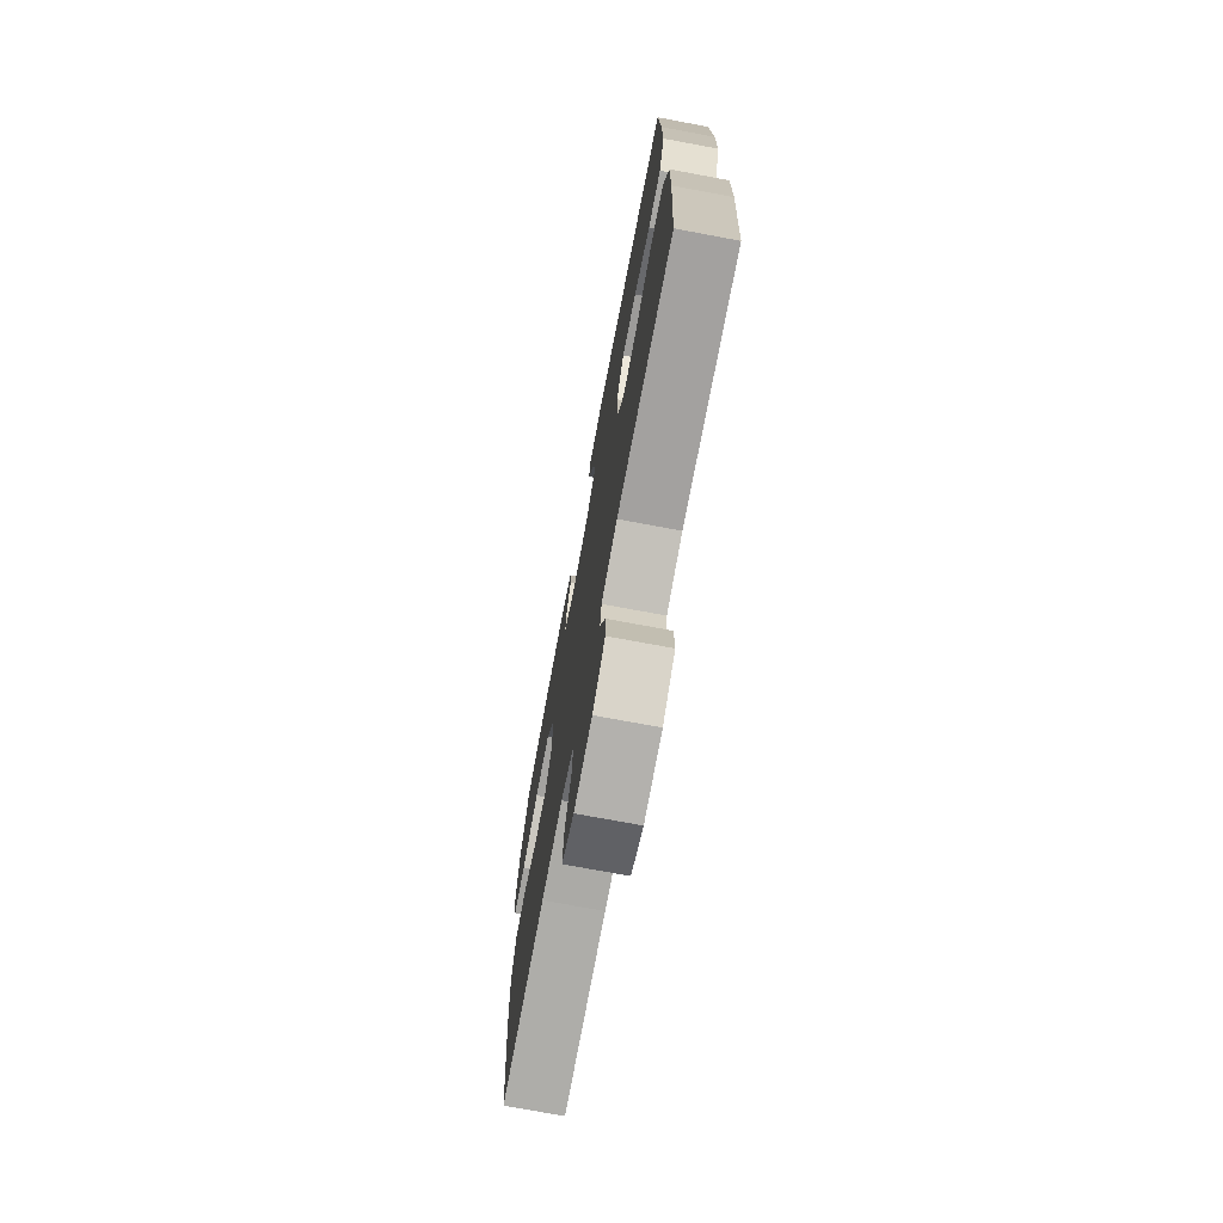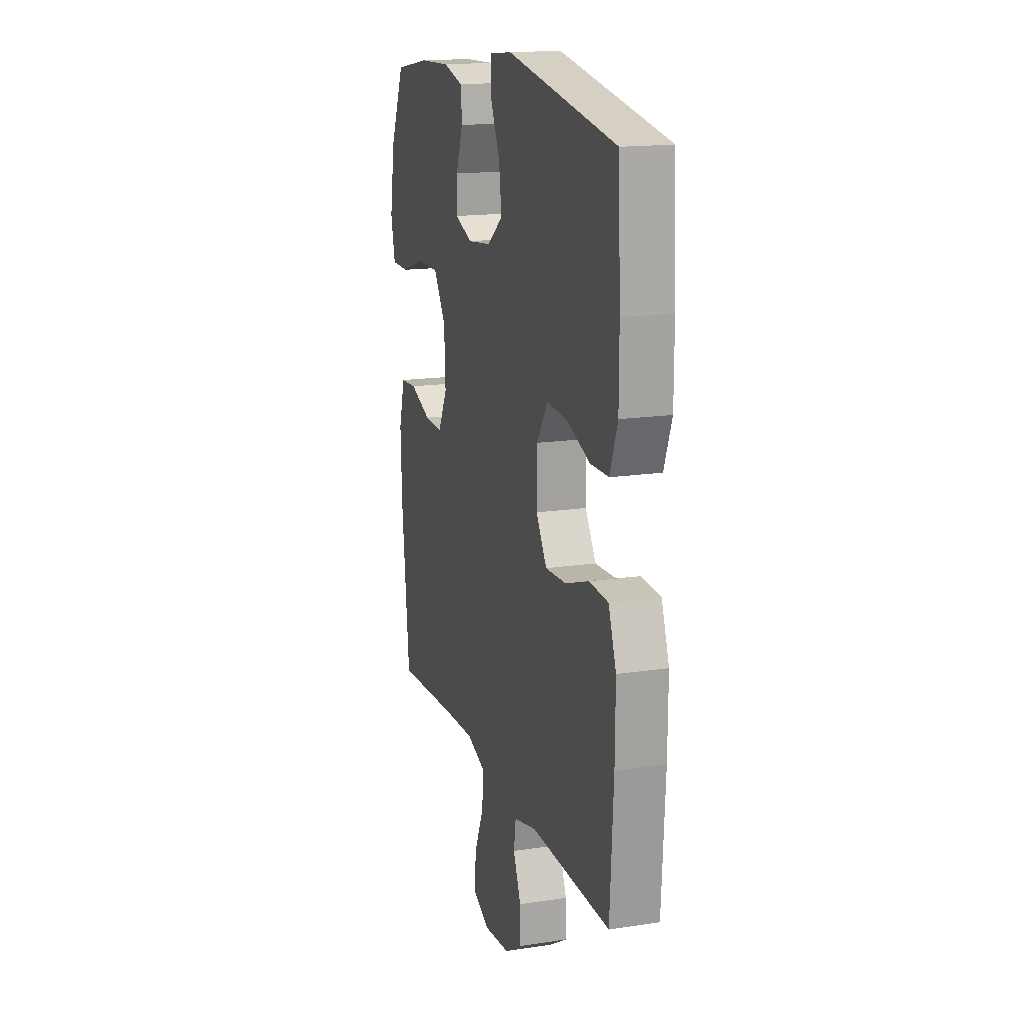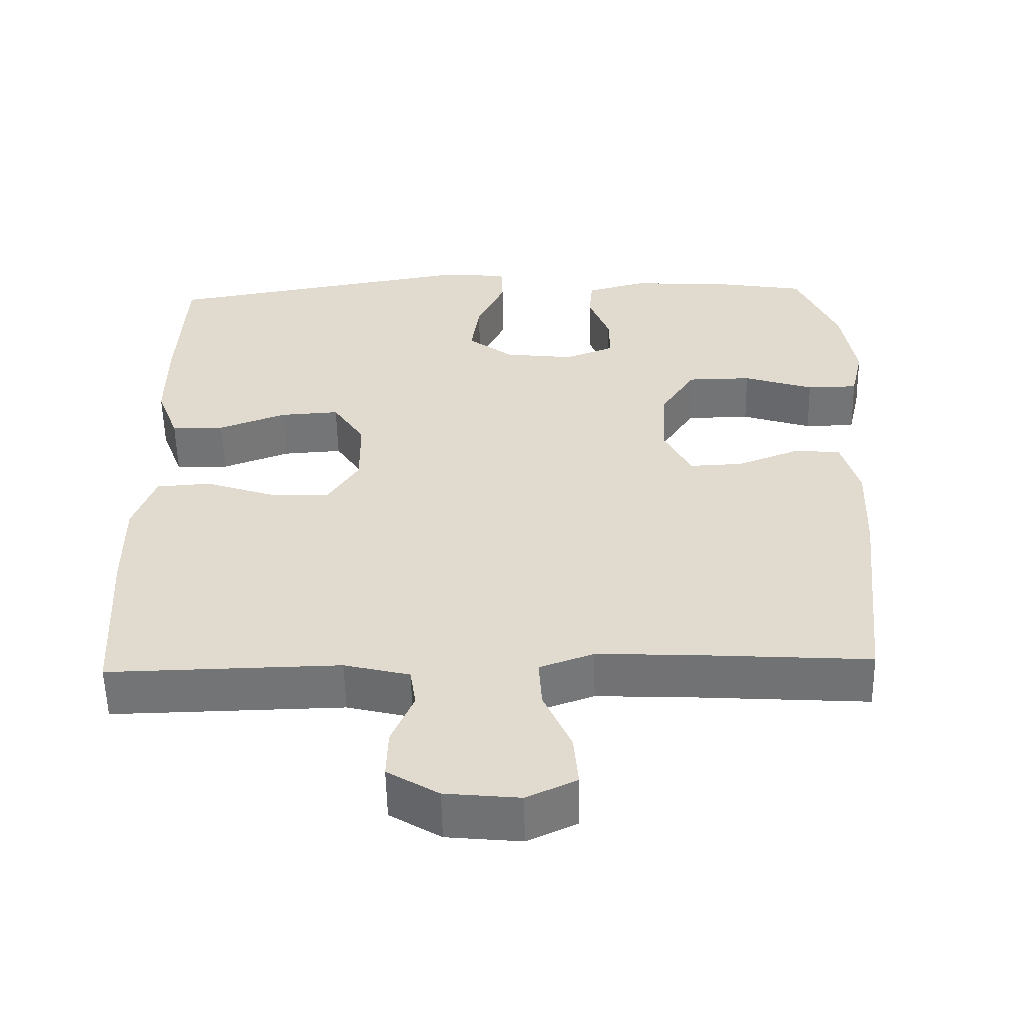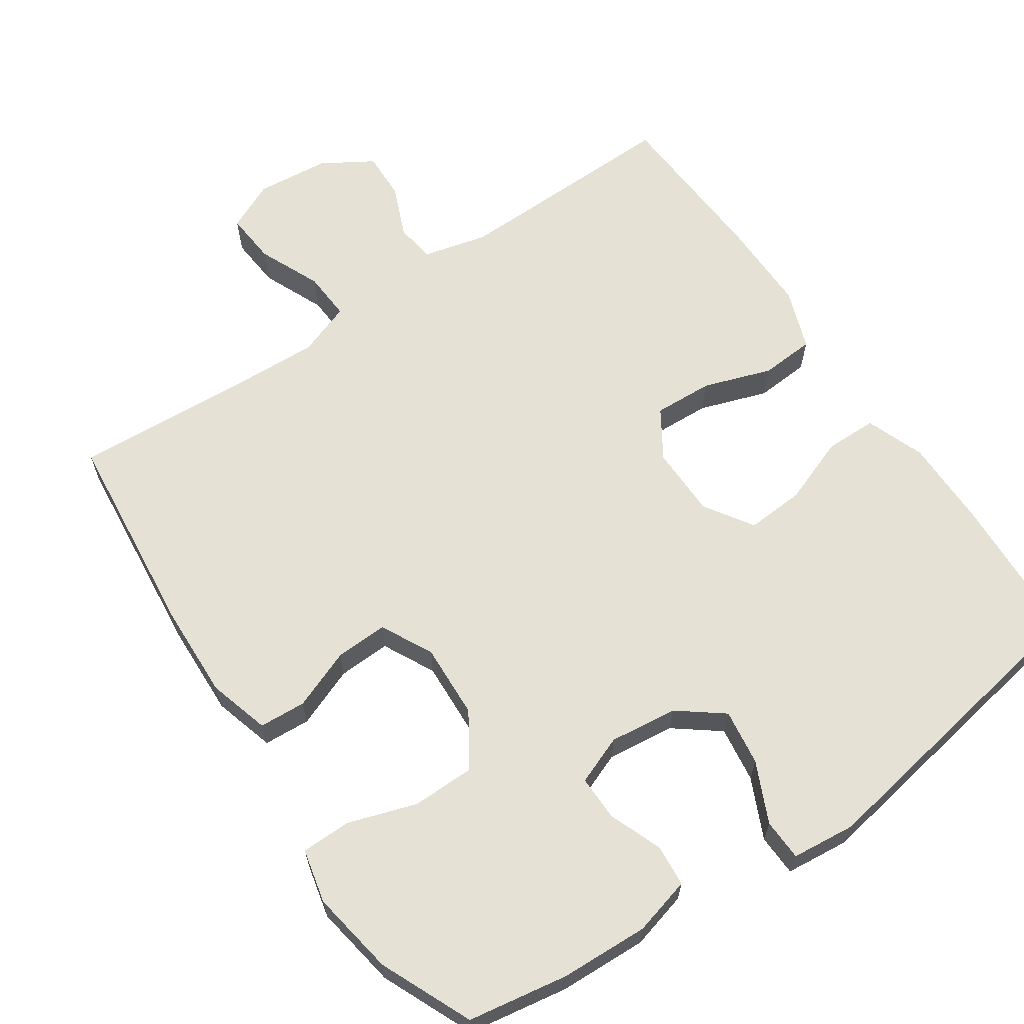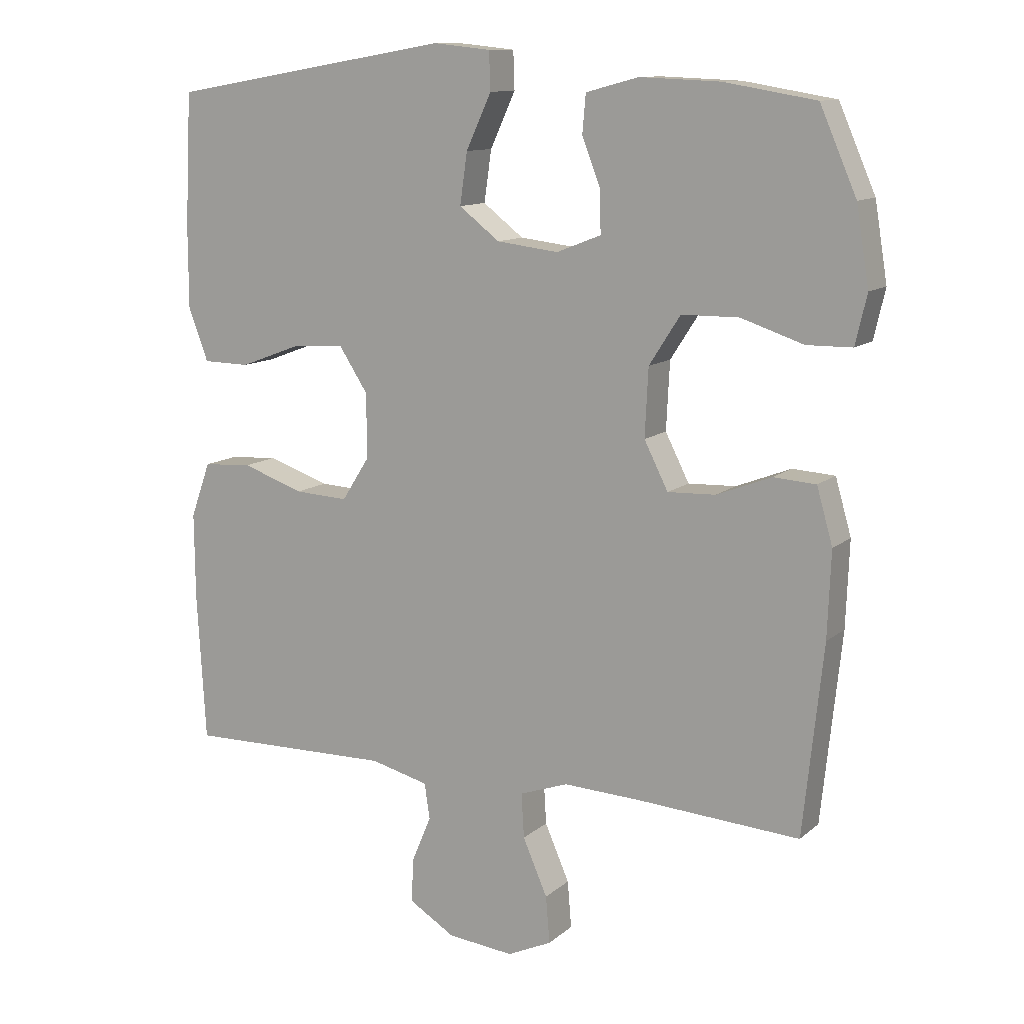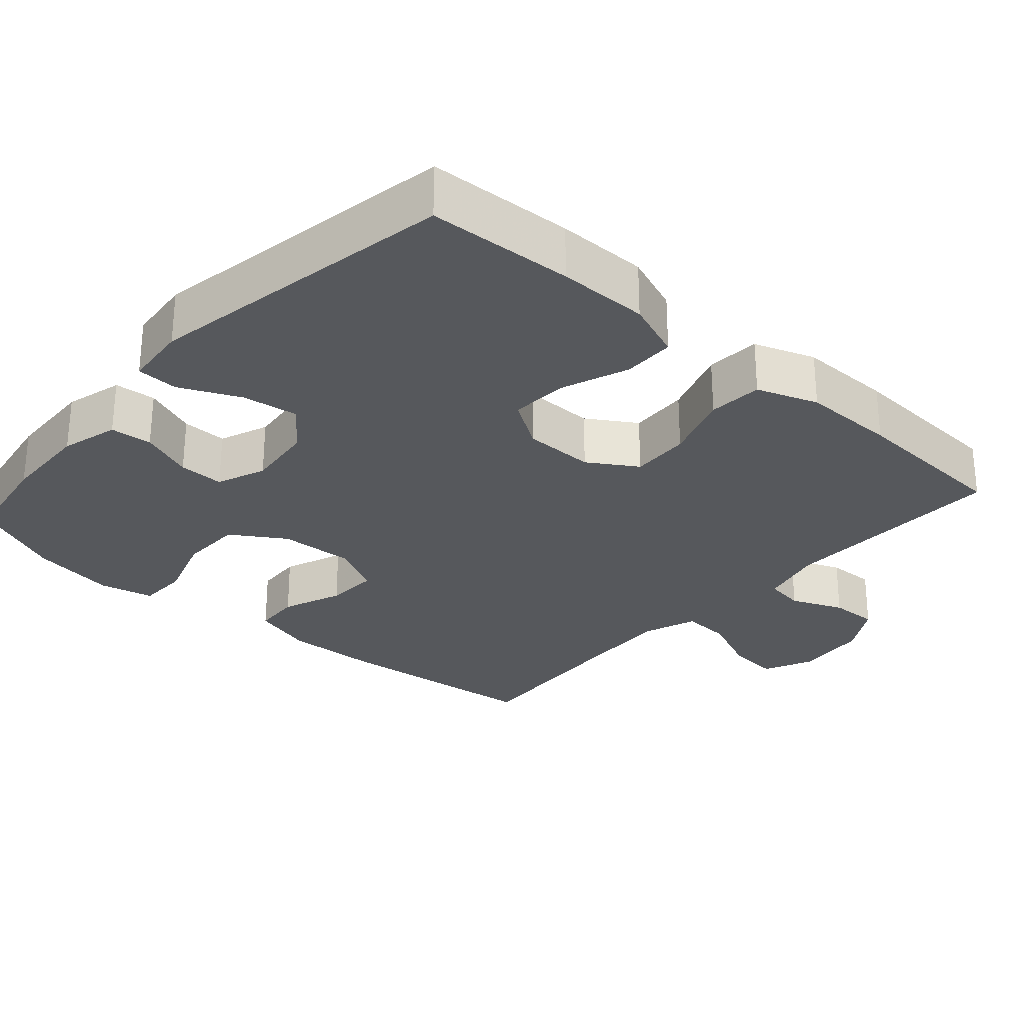
<metadata>
{"format":"obj","ext":"obj","renderer":"f3d","projection":"perspective","resolution":1024,"background":"white","views":[{"elev":-73.4,"azim":79.4,"up":"+Z"},{"elev":16.4,"azim":72.7,"up":"+Z"},{"elev":-56.0,"azim":-178.8,"up":"+Z"},{"elev":64.1,"azim":-34.2,"up":"+Y"},{"elev":11.7,"azim":-151.4,"up":"+Z"},{"elev":-28.1,"azim":48.3,"up":"+Y"}]}
</metadata>
<code>
v 0.5 0.07 -0.5
v 0.188 0.07 -0.494
v 0.1 0.07 -0.516
v 0.092 0.07 -0.57
v 0.122 0.07 -0.641
v 0.124 0.07 -0.707
v 0.055 0.07 -0.749
v -0.045 0.07 -0.759
v -0.112 0.07 -0.728
v -0.106 0.07 -0.657
v -0.069 0.07 -0.572
v -0.065 0.07 -0.505
v -0.138 0.07 -0.479
v -0.255 0.07 -0.484
v -0.5 0.07 -0.5
v -0.53 0.07 -0.215
v -0.535 0.07 -0.086
v -0.511 0.07 -0.002
v -0.447 0.07 0.002
v -0.365 0.07 -0.03
v -0.293 0.07 -0.033
v -0.257 0.07 0.038
v -0.262 0.07 0.14
v -0.309 0.07 0.213
v -0.395 0.07 0.214
v -0.489 0.07 0.183
v -0.557 0.07 0.184
v -0.574 0.07 0.258
v -0.555 0.07 0.374
v -0.5 0.07 0.5
v -0.363 0.07 0.523
v -0.242 0.07 0.528
v -0.163 0.07 0.507
v -0.158 0.07 0.45
v -0.186 0.07 0.377
v -0.187 0.07 0.315
v -0.12 0.07 0.289
v -0.027 0.07 0.3
v 0.034 0.07 0.347
v 0.023 0.07 0.424
v -0.015 0.07 0.506
v -0.013 0.07 0.563
v 0.074 0.07 0.572
v 0.5 0.07 0.5
v 0.51 0.07 0.301
v 0.51 0.07 0.177
v 0.48 0.07 0.097
v 0.409 0.07 0.096
v 0.318 0.07 0.13
v 0.238 0.07 0.135
v 0.195 0.07 0.069
v 0.194 0.07 -0.028
v 0.236 0.07 -0.094
v 0.317 0.07 -0.09
v 0.41 0.07 -0.058
v 0.484 0.07 -0.063
v 0.514 0.07 -0.146
v 0.513 0.07 -0.275
v 0.5 0 -0.5
v 0.188 0 -0.494
v 0.1 0 -0.516
v 0.092 0 -0.57
v 0.122 0 -0.641
v 0.124 0 -0.707
v 0.055 0 -0.749
v -0.045 0 -0.759
v -0.112 0 -0.728
v -0.106 0 -0.657
v -0.069 0 -0.572
v -0.065 0 -0.505
v -0.138 0 -0.479
v -0.255 0 -0.484
v -0.5 0 -0.5
v -0.53 0 -0.215
v -0.535 0 -0.086
v -0.511 0 -0.002
v -0.447 0 0.002
v -0.365 0 -0.03
v -0.293 0 -0.033
v -0.257 0 0.038
v -0.262 0 0.14
v -0.309 0 0.213
v -0.395 0 0.214
v -0.489 0 0.183
v -0.557 0 0.184
v -0.574 0 0.258
v -0.555 0 0.374
v -0.5 0 0.5
v -0.363 0 0.523
v -0.242 0 0.528
v -0.163 0 0.507
v -0.158 0 0.45
v -0.186 0 0.377
v -0.187 0 0.315
v -0.12 0 0.289
v -0.027 0 0.3
v 0.034 0 0.347
v 0.023 0 0.424
v -0.015 0 0.506
v -0.013 0 0.563
v 0.074 0 0.572
v 0.5 0 0.5
v 0.51 0 0.301
v 0.51 0 0.177
v 0.48 0 0.097
v 0.409 0 0.096
v 0.318 0 0.13
v 0.238 0 0.135
v 0.195 0 0.069
v 0.194 0 -0.028
v 0.236 0 -0.094
v 0.317 0 -0.09
v 0.41 0 -0.058
v 0.484 0 -0.063
v 0.514 0 -0.146
v 0.513 0 -0.275
f 57 58 1 2
f 54 55 56 57
f 53 54 57 2
f 52 53 2 3
f 51 52 3
f 46 47 48 49
f 46 49 50
f 45 46 50
f 44 45 50
f 43 44 50
f 40 41 42 43
f 39 40 43 50
f 38 39 50 51
f 32 33 34 35
f 32 35 36
f 31 32 36
f 30 31 36
f 29 30 36
f 28 29 36 37
f 25 26 27 28
f 24 25 28 37
f 17 18 19 20
f 17 20 21
f 14 15 16 17
f 13 14 17 21
f 12 13 21 22
f 8 9 10 11
f 8 11 12
f 7 8 12
f 4 5 6 7
f 3 4 7 12
f 23 24 37 38
f 22 23 38 51
f 3 12 22 51
f 60 59 116 115
f 115 114 113 112
f 60 115 112 111
f 61 60 111 110
f 61 110 109
f 107 106 105 104
f 108 107 104
f 108 104 103
f 108 103 102
f 108 102 101
f 101 100 99 98
f 108 101 98 97
f 109 108 97 96
f 93 92 91 90
f 94 93 90
f 94 90 89
f 94 89 88
f 94 88 87
f 95 94 87 86
f 86 85 84 83
f 95 86 83 82
f 78 77 76 75
f 79 78 75
f 75 74 73 72
f 79 75 72 71
f 80 79 71 70
f 69 68 67 66
f 70 69 66
f 70 66 65
f 65 64 63 62
f 70 65 62 61
f 96 95 82 81
f 109 96 81 80
f 109 80 70 61
f 1 59 60 2
f 2 60 61 3
f 3 61 62 4
f 4 62 63 5
f 5 63 64 6
f 6 64 65 7
f 7 65 66 8
f 8 66 67 9
f 9 67 68 10
f 10 68 69 11
f 11 69 70 12
f 12 70 71 13
f 13 71 72 14
f 14 72 73 15
f 15 73 74 16
f 16 74 75 17
f 17 75 76 18
f 18 76 77 19
f 19 77 78 20
f 20 78 79 21
f 21 79 80 22
f 22 80 81 23
f 23 81 82 24
f 24 82 83 25
f 25 83 84 26
f 26 84 85 27
f 27 85 86 28
f 28 86 87 29
f 29 87 88 30
f 30 88 89 31
f 31 89 90 32
f 32 90 91 33
f 33 91 92 34
f 34 92 93 35
f 35 93 94 36
f 36 94 95 37
f 37 95 96 38
f 38 96 97 39
f 39 97 98 40
f 40 98 99 41
f 41 99 100 42
f 42 100 101 43
f 43 101 102 44
f 44 102 103 45
f 45 103 104 46
f 46 104 105 47
f 47 105 106 48
f 48 106 107 49
f 49 107 108 50
f 50 108 109 51
f 51 109 110 52
f 52 110 111 53
f 53 111 112 54
f 54 112 113 55
f 55 113 114 56
f 56 114 115 57
f 57 115 116 58
f 58 116 59 1

</code>
